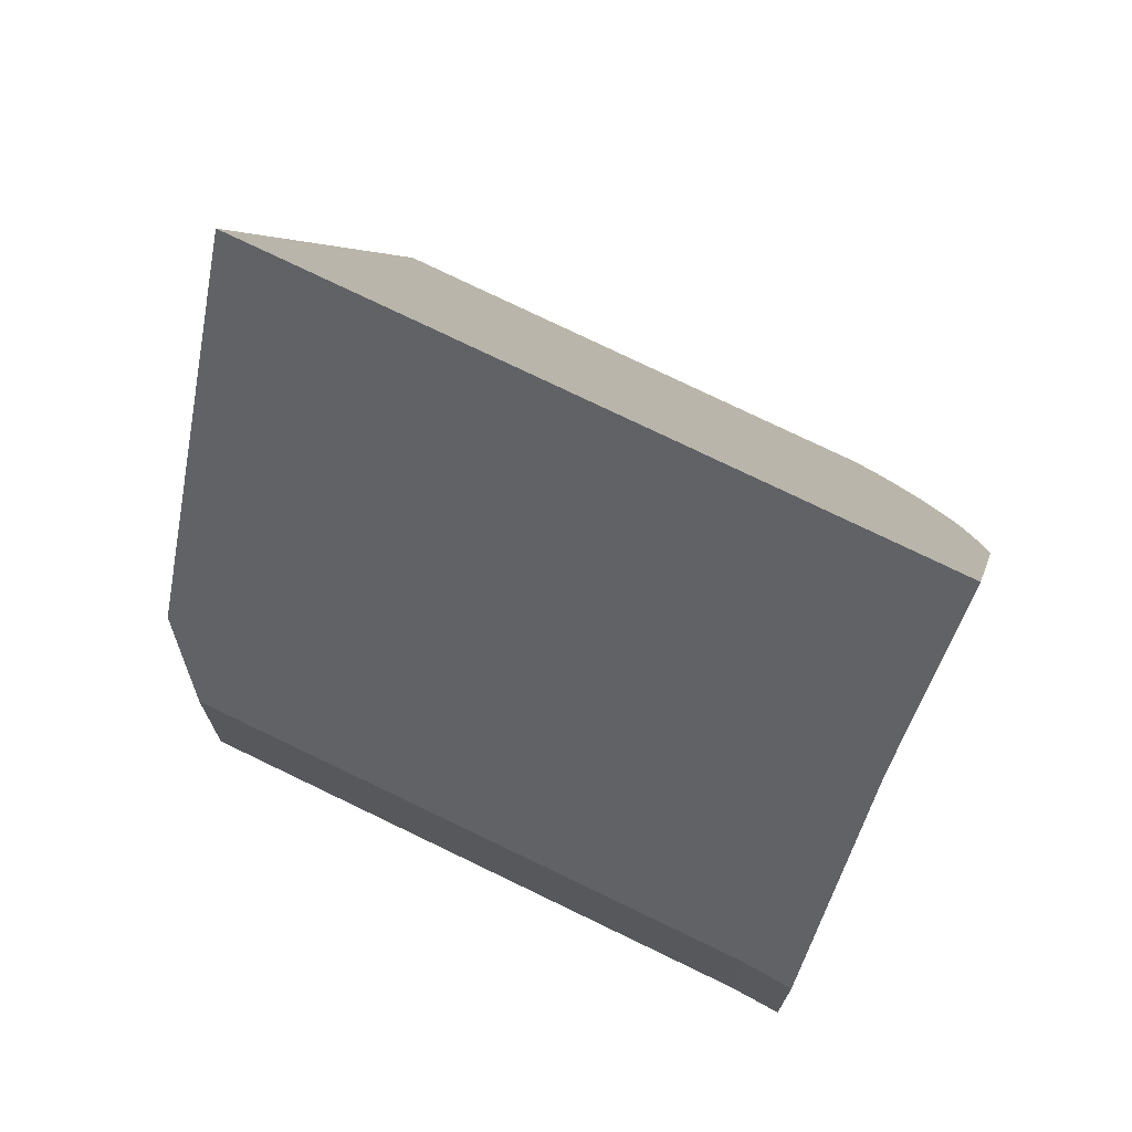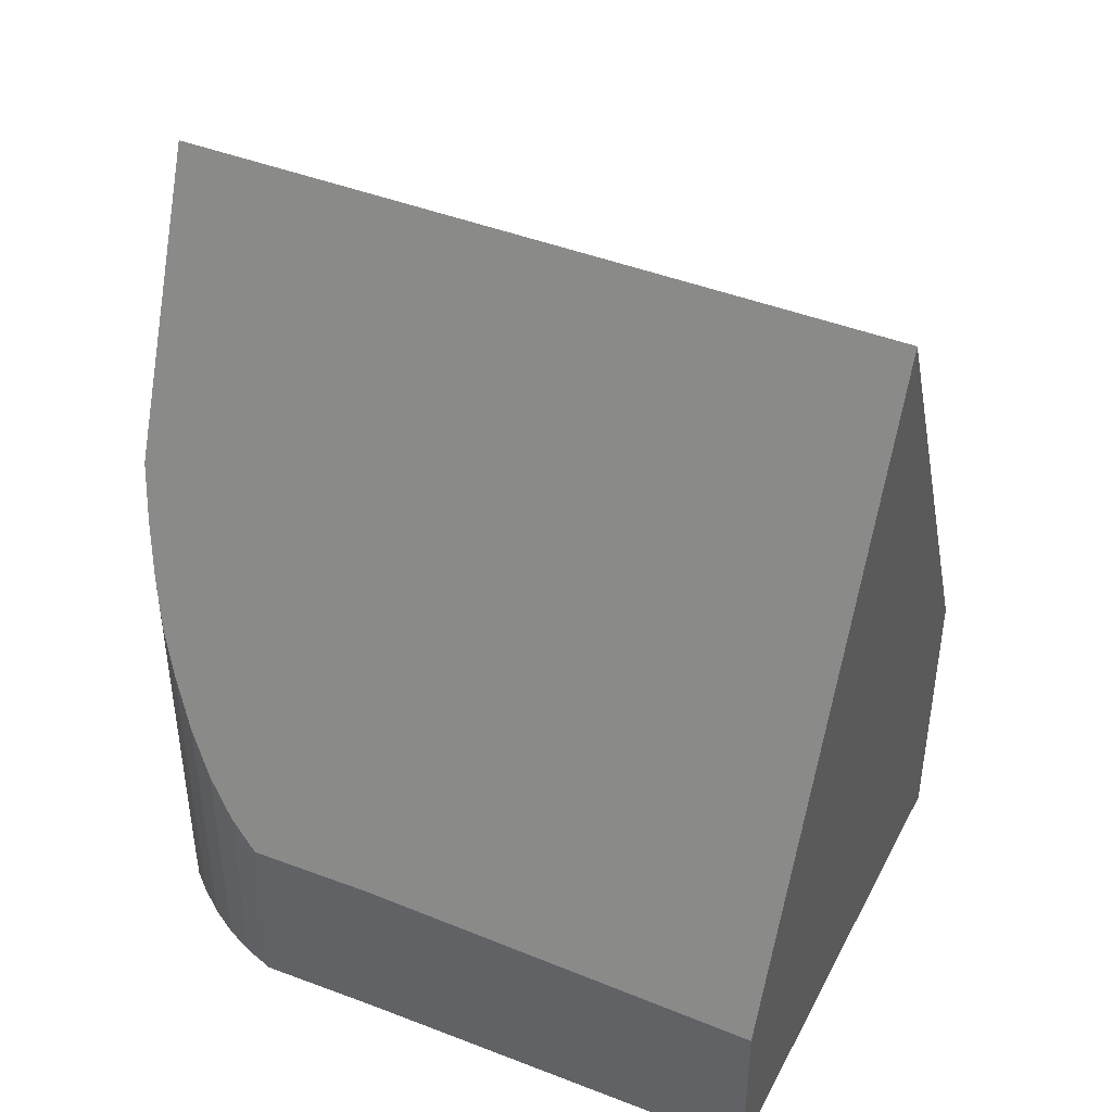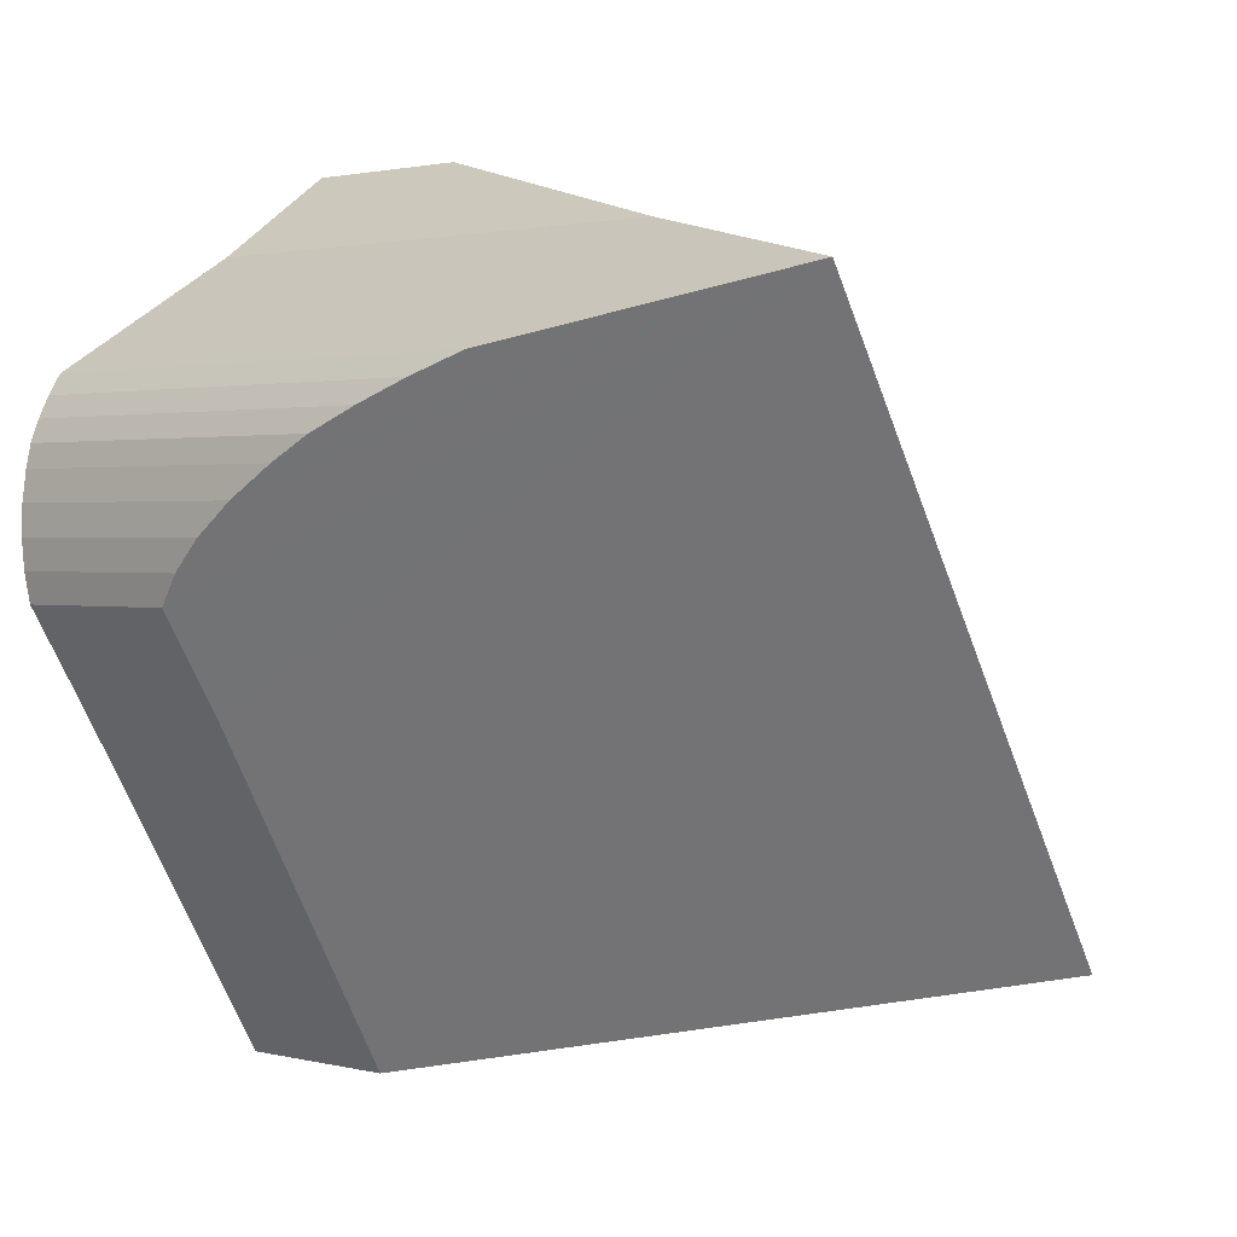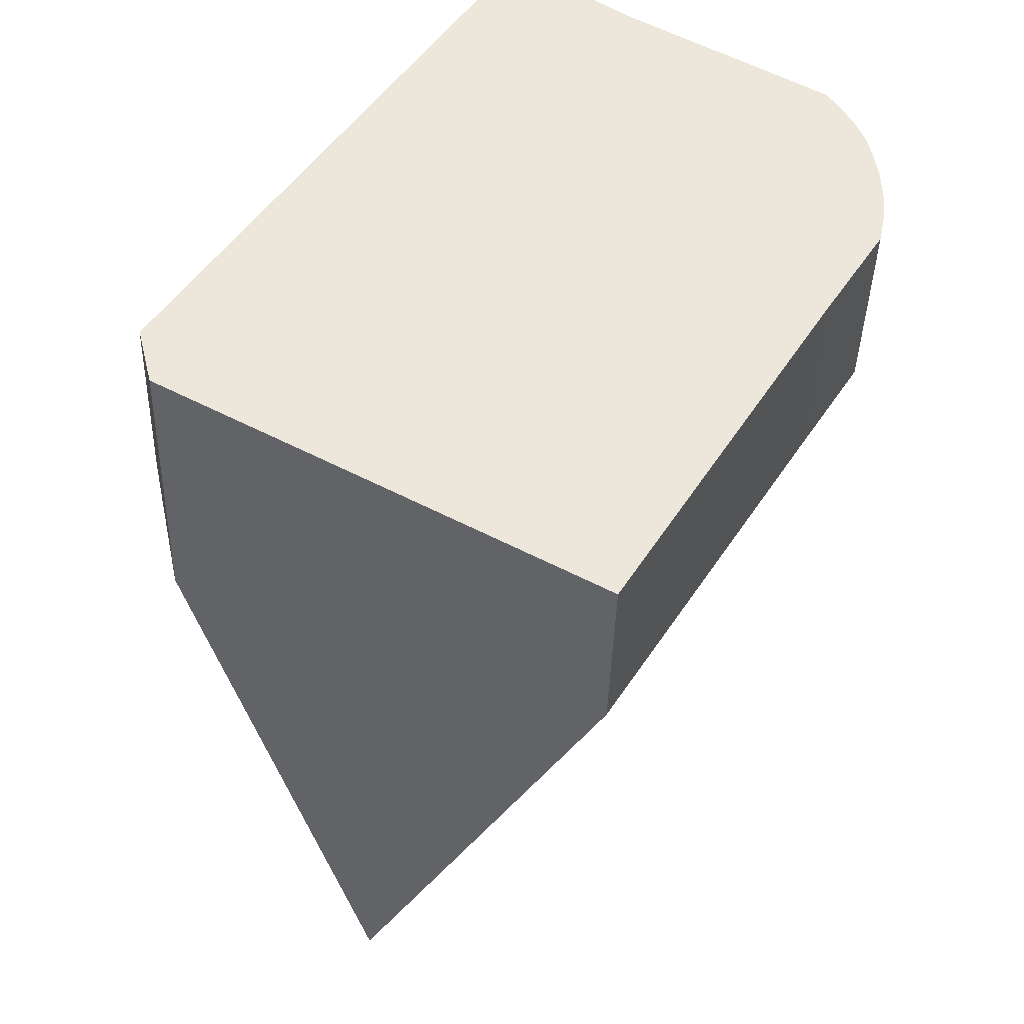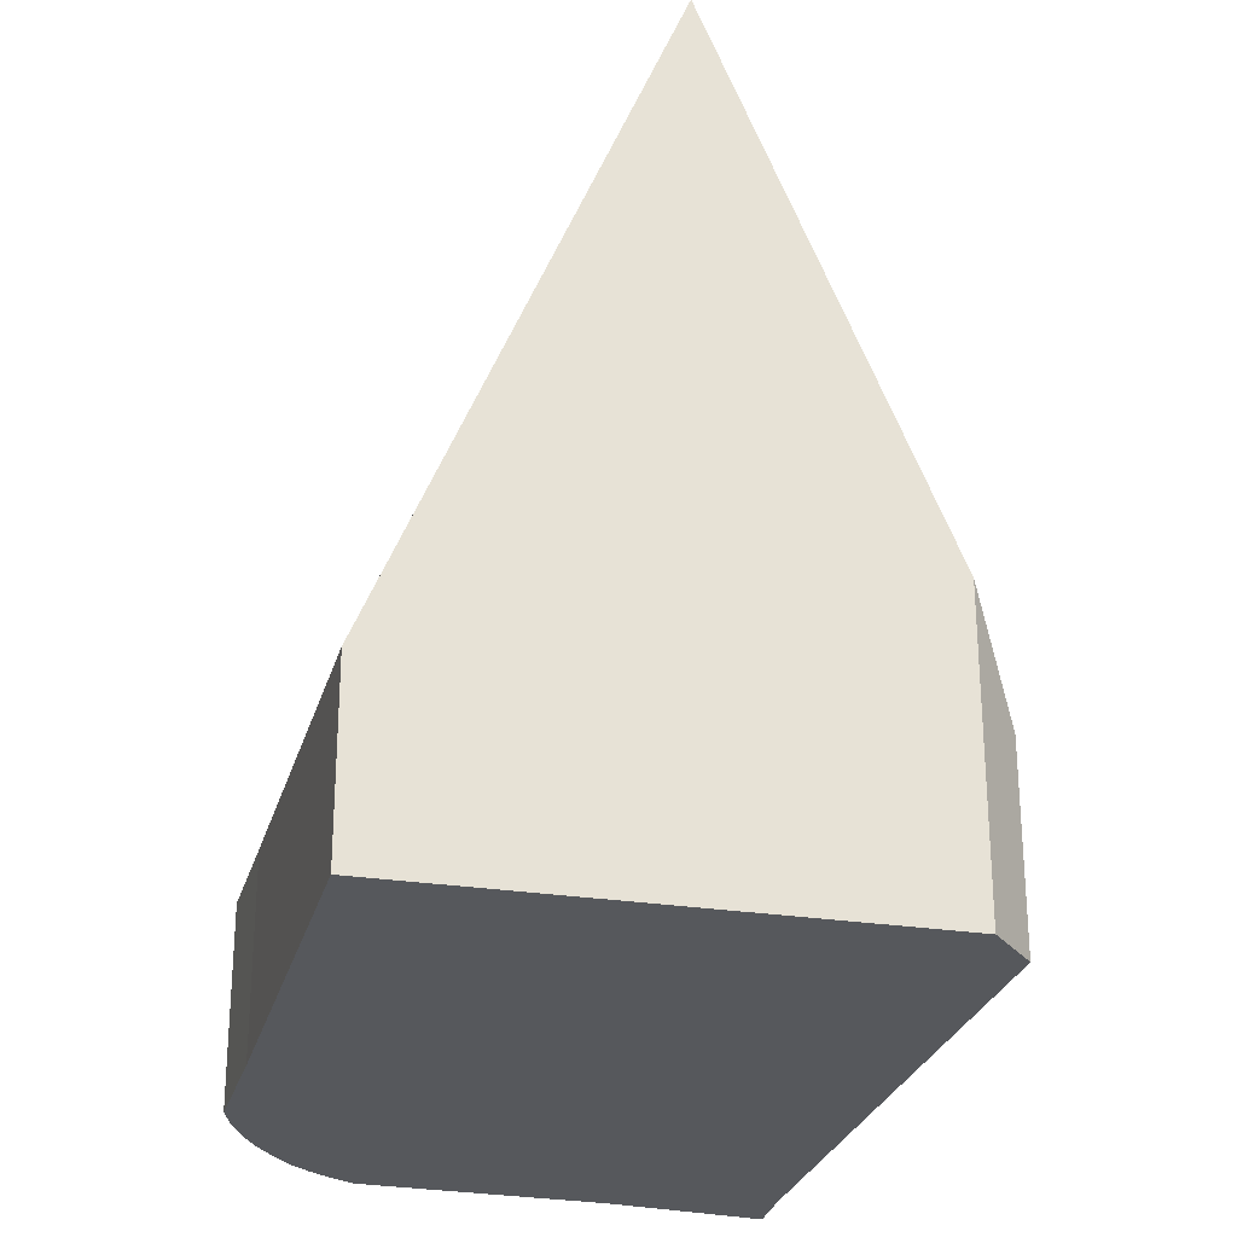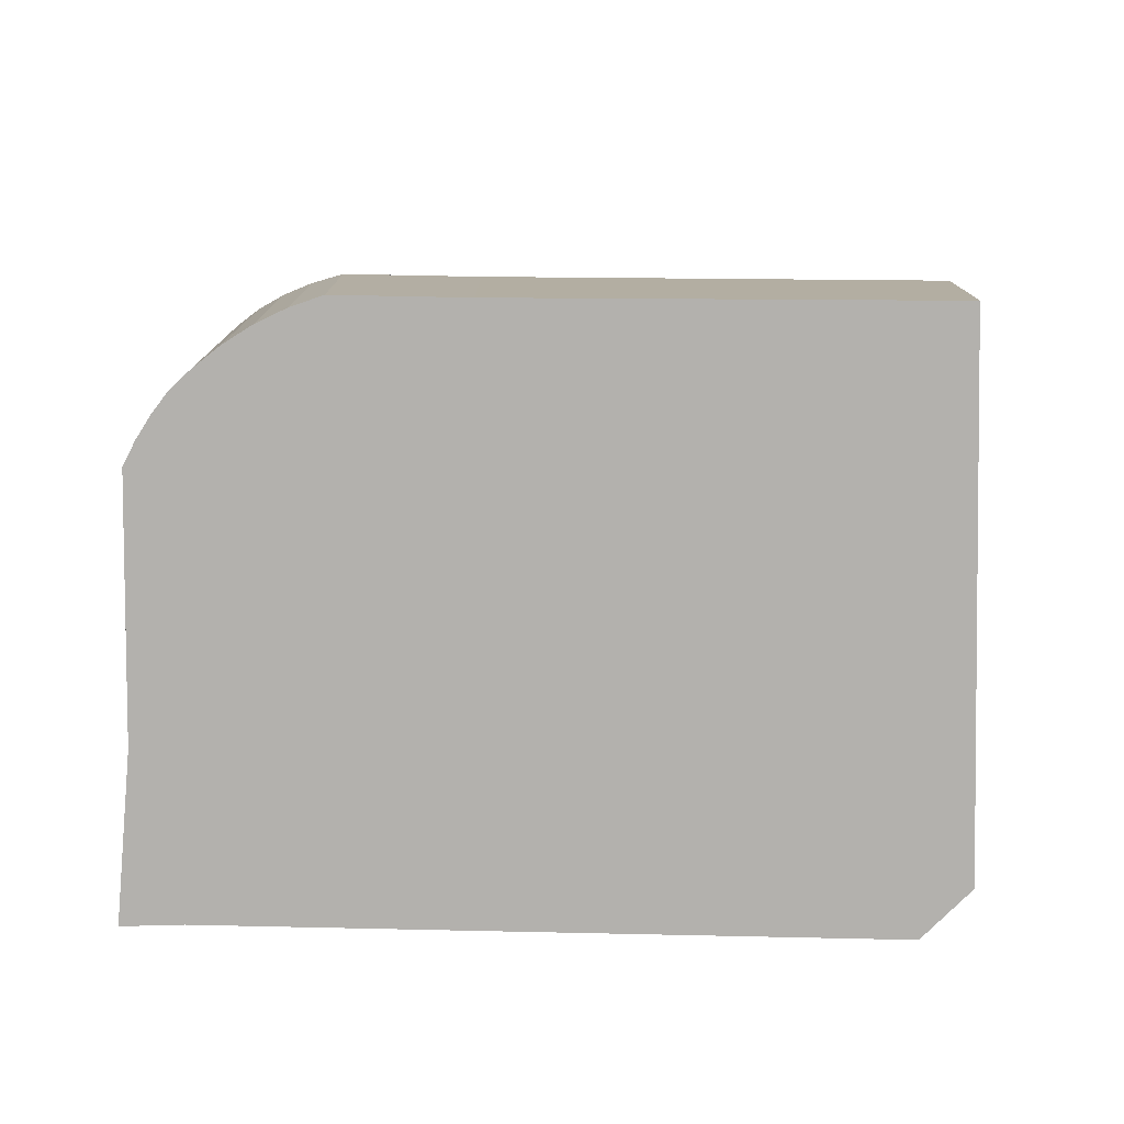
<metadata>
{"format":"obj","ext":"obj","renderer":"f3d","projection":"perspective","resolution":1024,"background":"white","views":[{"elev":74.0,"azim":-32.3,"up":"+Y"},{"elev":45.6,"azim":145.3,"up":"+Y"},{"elev":1.6,"azim":132.2,"up":"+Z"},{"elev":-39.9,"azim":-1.5,"up":"+Z"},{"elev":-28.0,"azim":-163.5,"up":"+Y"},{"elev":-79.2,"azim":120.6,"up":"+Y"}]}
</metadata>
<code>
v  2.273 9.075 -1.87
v  7.129 2.101 0.476
v  4.847 1.977 -3.33
v  6.281 9.075 4.641
v  7.822 2.097 1.598
v  7.891 2.38 1.935
v  7.921 2.751 2.279
v  7.911 3.204 2.623
v  7.863 3.733 2.965
v  7.804 4.185 3.229
v  7.702 4.708 3.479
v  7.578 5.263 3.719
v  7.432 5.849 3.947
v  4.152 2.968 6.038
v  3.831 2.082 6.22
v  3.849 2.078 6.253
v  3.552 2.141 5.72
v  0 2.078 1.272e-16
v  0.166 3.267 -0.676
v  5.223 6.112 5.278
v  4.847 2.039e-16 -3.33
v  2.273 1.145e-16 -1.87
v  0.166 4.139e-17 -0.676
v  0 0 0
v  3.552 -3.502e-16 5.72
v  3.849 -3.829e-16 6.253
v  3.831 -3.809e-16 6.22
v  5.223 -3.232e-16 5.278
v  4.152 -3.697e-16 6.038
v  7.432 -2.417e-16 3.947
v  6.281 -2.842e-16 4.641
v  7.578 -2.277e-16 3.719
v  7.702 -2.13e-16 3.479
v  7.129 -2.915e-17 0.476
v  7.822 -9.785e-17 1.598
v  7.804 -1.977e-16 3.229
v  7.863 -1.816e-16 2.965
v  7.911 -1.606e-16 2.623
v  7.921 -1.395e-16 2.279
v  7.891 -1.185e-16 1.935
g defaultobject
f 1 2 3
f 2 1 4
f 2 4 5
f 5 4 6
f 6 4 7
f 7 4 8
f 8 4 9
f 9 4 10
f 10 4 11
f 11 4 12
f 12 4 13
f 14 15 16
f 15 14 17
f 17 14 18
f 18 14 19
f 19 14 20
f 19 20 1
f 1 20 4
f 3 19 1
f 19 3 21
f 19 21 22
f 19 22 23
f 23 18 19
f 18 23 24
f 18 25 17
f 25 18 24
f 25 15 17
f 15 25 16
f 16 25 26
f 26 25 27
f 14 28 20
f 28 14 16
f 28 16 26
f 28 26 29
f 20 13 4
f 13 20 28
f 13 28 30
f 30 28 31
f 30 12 13
f 12 30 32
f 32 11 12
f 11 32 33
f 2 21 3
f 21 2 34
f 34 2 5
f 34 5 35
f 33 10 11
f 10 33 36
f 36 9 10
f 9 36 37
f 37 8 9
f 8 37 38
f 38 7 8
f 7 38 39
f 39 6 7
f 6 39 40
f 40 5 6
f 5 40 35
f 34 22 21
f 22 34 35
f 22 35 40
f 22 40 39
f 22 39 38
f 22 38 37
f 22 37 36
f 22 36 33
f 22 33 32
f 22 32 30
f 22 30 31
f 22 31 23
f 23 31 28
f 23 28 29
f 23 29 24
f 24 29 25
f 25 29 27
f 27 29 26

</code>
